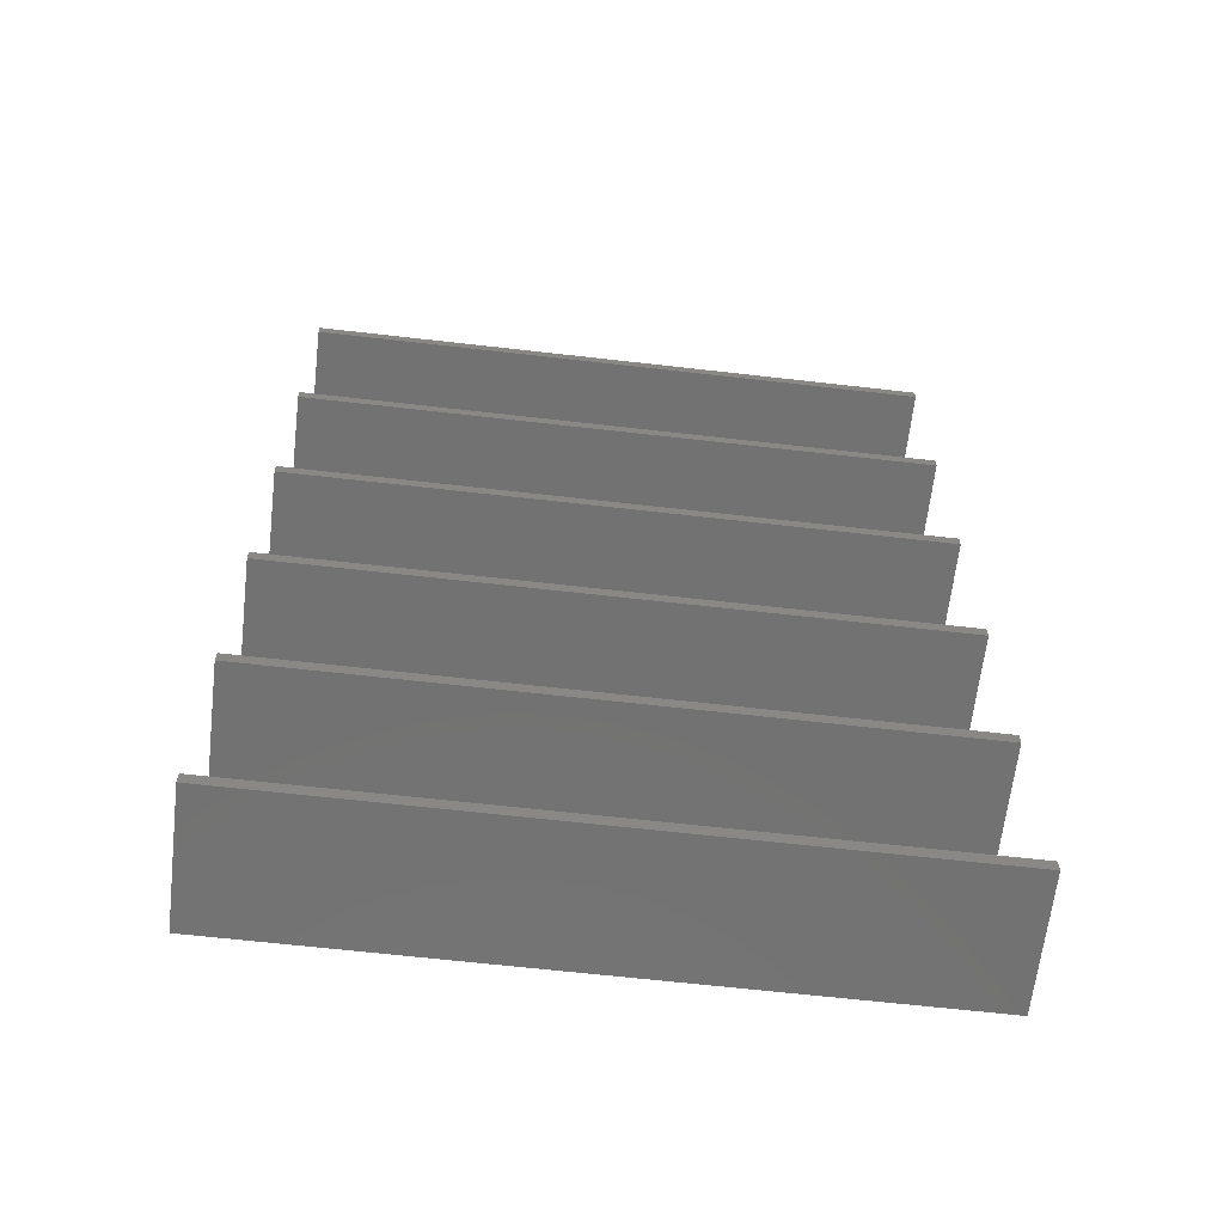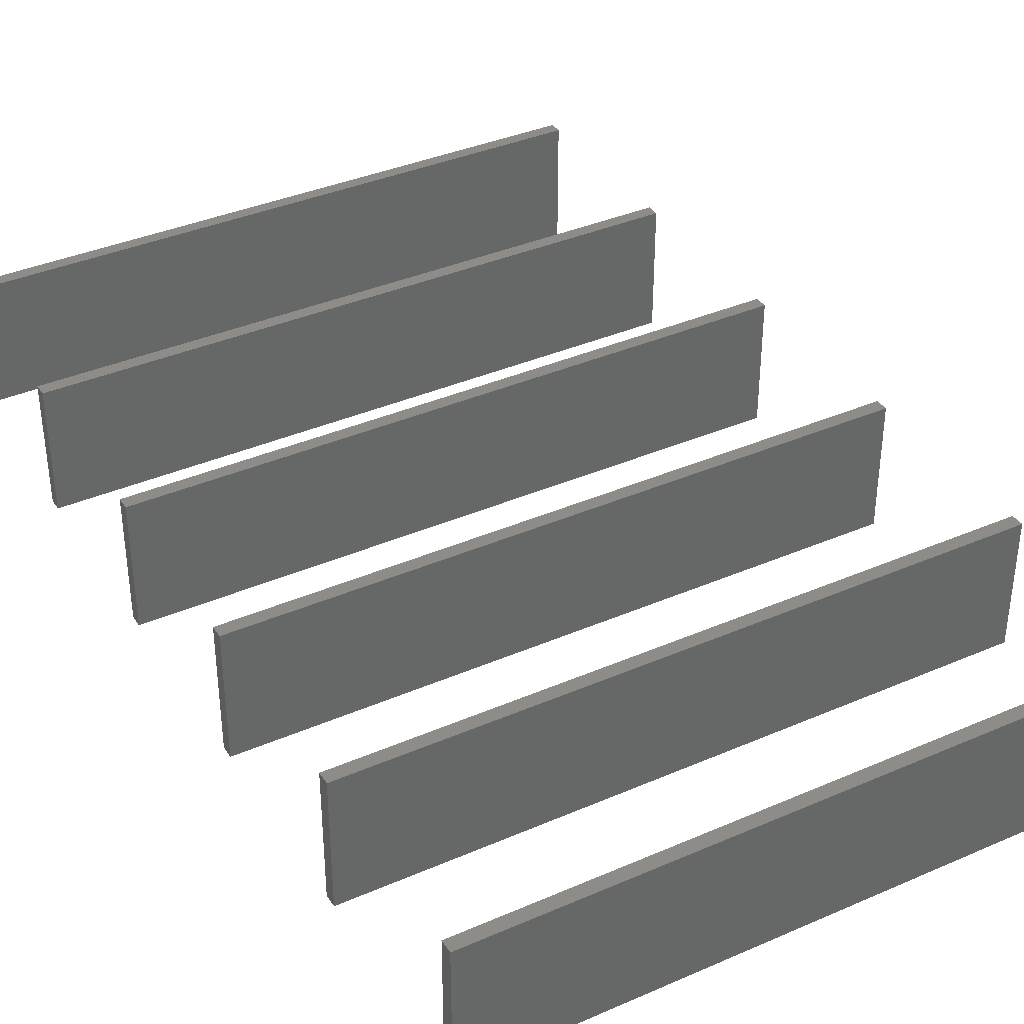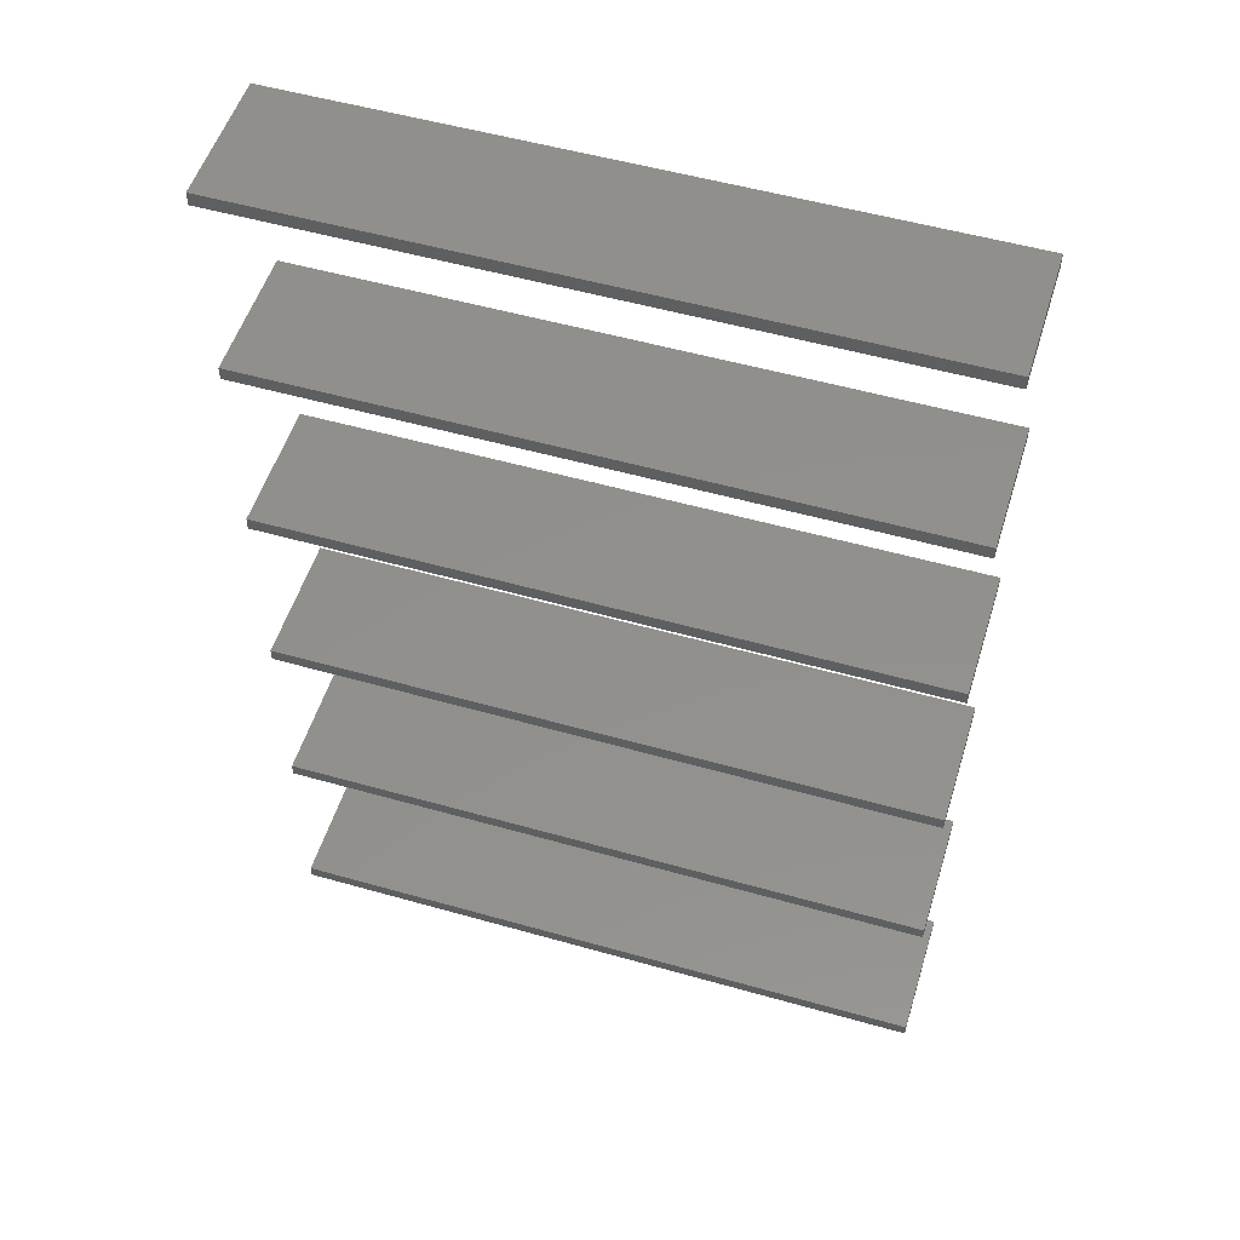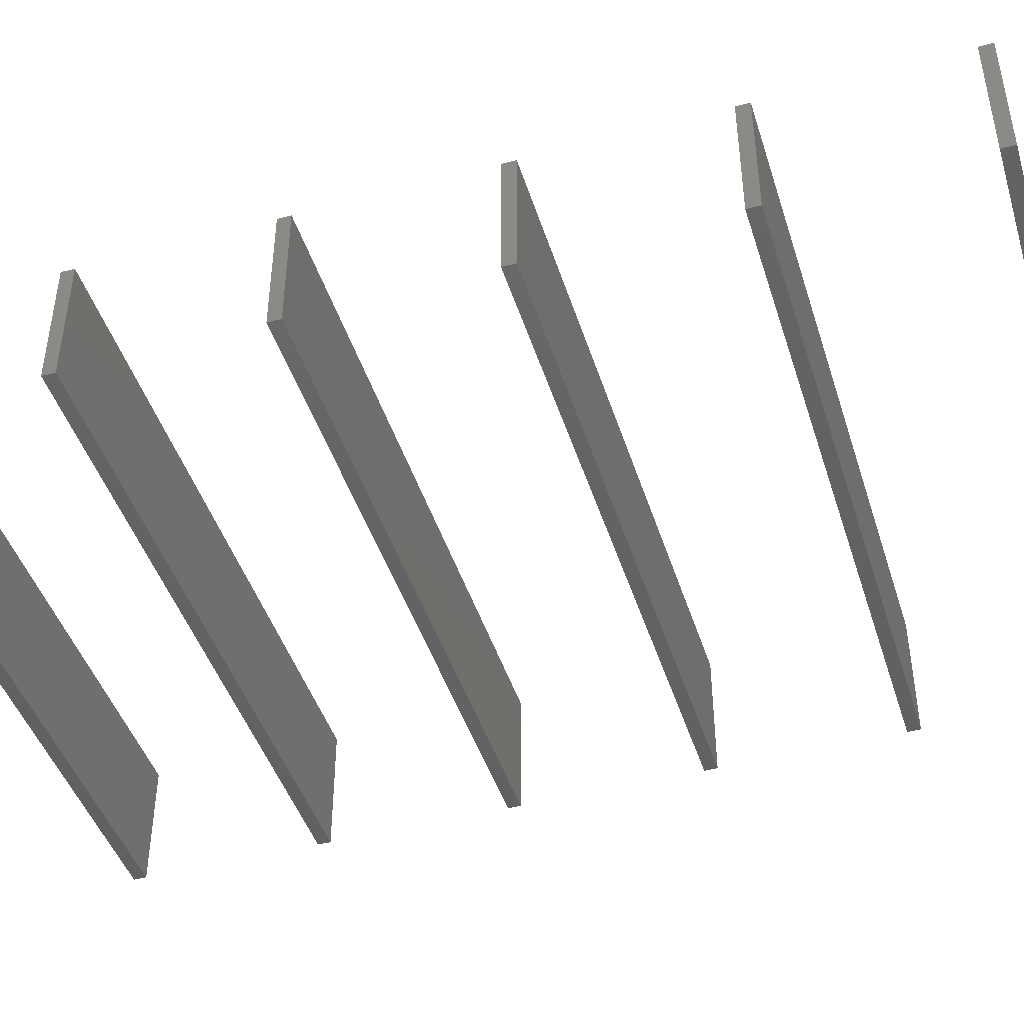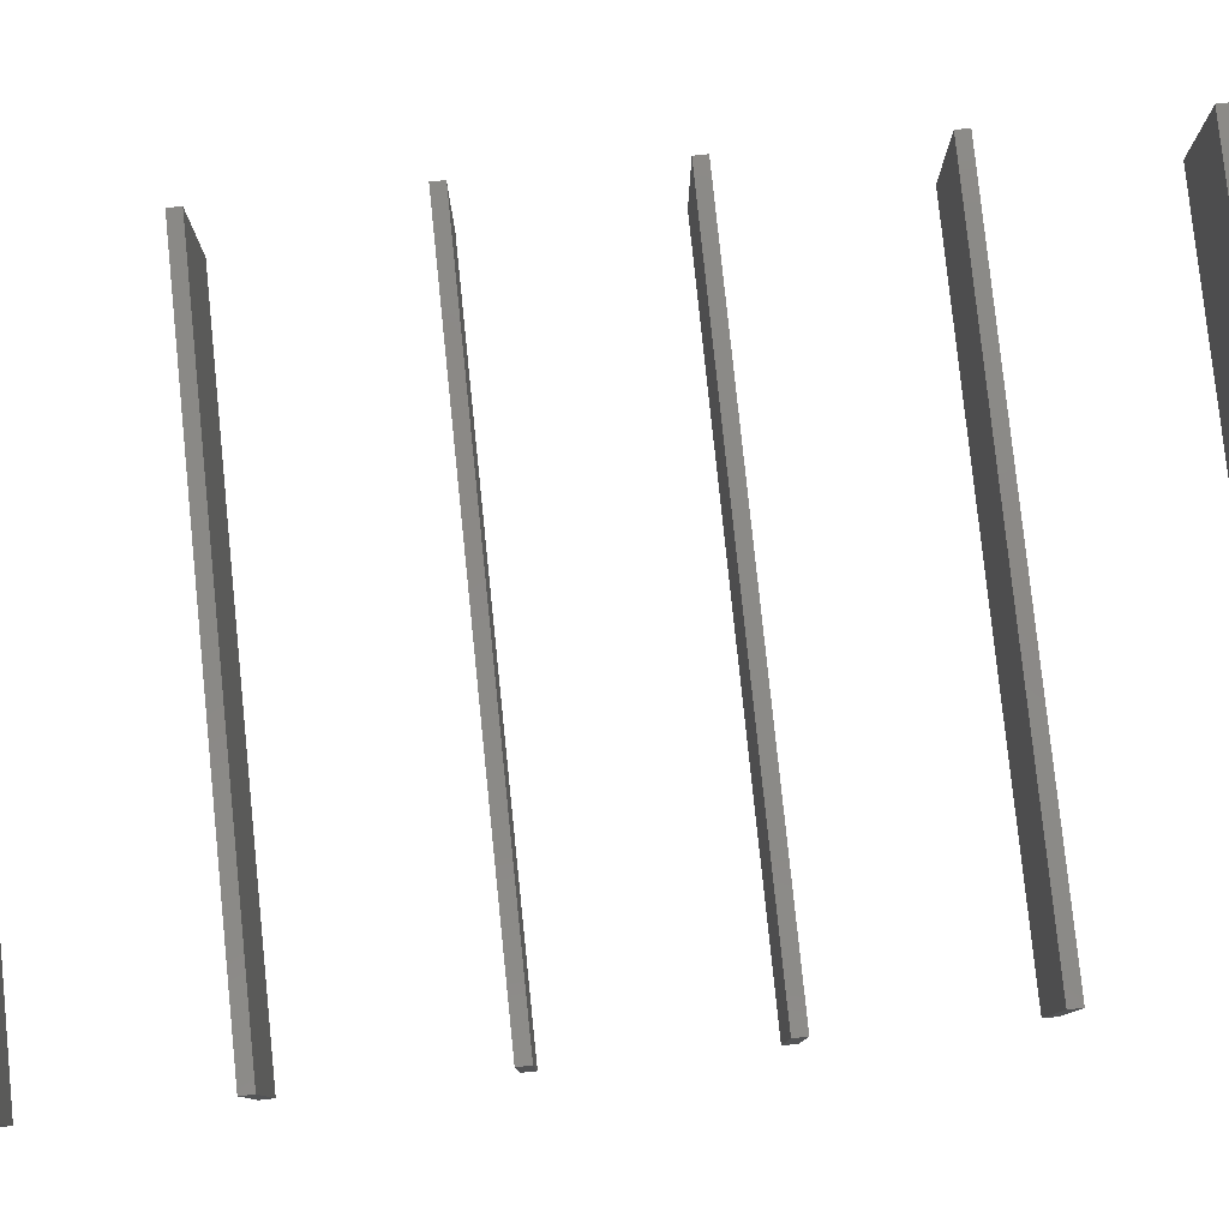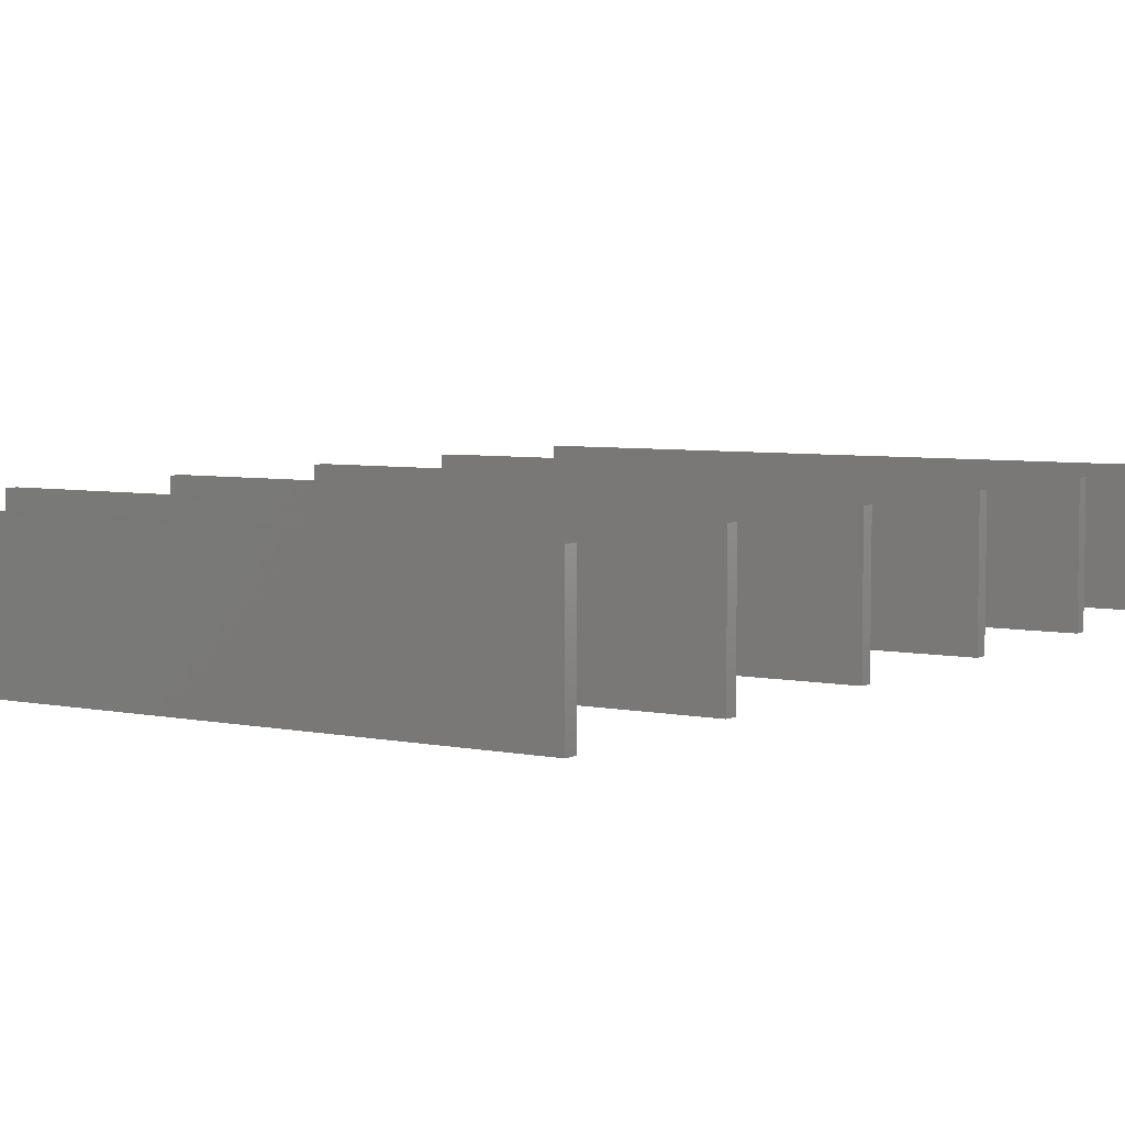
<metadata>
{"format":"stl","ext":"stl","renderer":"f3d","projection":"perspective","resolution":1024,"background":"white","views":[{"elev":-64.2,"azim":-6.6,"up":"+Z"},{"elev":37.2,"azim":-29.2,"up":"+Y"},{"elev":52.8,"azim":17.0,"up":"+Z"},{"elev":-44.6,"azim":-72.9,"up":"+Y"},{"elev":79.9,"azim":-95.9,"up":"+Y"},{"elev":5.2,"azim":33.2,"up":"+Y"}]}
</metadata>
<code>
# stl→obj: 48 verts, 72 faces
v 25 -5 0.5
v 25 5 -0.5
v 25 5 0.5
v 25 -5 -0.5
v -25 5 0.5
v -25 -5 0.5
v -25 -5 -0.5
v -25 5 -0.5
v 25 -5 -14.5
v 25 5 -15.5
v 25 5 -14.5
v 25 -5 -15.5
v -25 5 -14.5
v -25 -5 -14.5
v -25 -5 -15.5
v -25 5 -15.5
v 25 -5 -29.5
v 25 5 -30.5
v 25 5 -29.5
v 25 -5 -30.5
v -25 5 -29.5
v -25 -5 -29.5
v -25 -5 -30.5
v -25 5 -30.5
v 25 -5 -44.5
v 25 5 -45.5
v 25 5 -44.5
v 25 -5 -45.5
v -25 5 -44.5
v -25 -5 -44.5
v -25 -5 -45.5
v -25 5 -45.5
v 25 -5 -59.5
v 25 5 -60.5
v 25 5 -59.5
v 25 -5 -60.5
v -25 5 -59.5
v -25 -5 -59.5
v -25 -5 -60.5
v -25 5 -60.5
v 25 -5 -74.5
v 25 5 -75.5
v 25 5 -74.5
v 25 -5 -75.5
v -25 5 -74.5
v -25 -5 -74.5
v -25 -5 -75.5
v -25 5 -75.5
f 1 2 3
f 2 1 4
f 5 1 3
f 1 5 6
f 7 2 4
f 2 7 8
f 7 5 8
f 5 7 6
f 2 5 3
f 5 2 8
f 7 1 6
f 1 7 4
f 9 10 11
f 10 9 12
f 13 9 11
f 9 13 14
f 15 10 12
f 10 15 16
f 15 13 16
f 13 15 14
f 10 13 11
f 13 10 16
f 15 9 14
f 9 15 12
f 17 18 19
f 18 17 20
f 21 17 19
f 17 21 22
f 23 18 20
f 18 23 24
f 23 21 24
f 21 23 22
f 18 21 19
f 21 18 24
f 23 17 22
f 17 23 20
f 25 26 27
f 26 25 28
f 29 25 27
f 25 29 30
f 31 26 28
f 26 31 32
f 31 29 32
f 29 31 30
f 26 29 27
f 29 26 32
f 31 25 30
f 25 31 28
f 33 34 35
f 34 33 36
f 37 33 35
f 33 37 38
f 39 34 36
f 34 39 40
f 39 37 40
f 37 39 38
f 34 37 35
f 37 34 40
f 39 33 38
f 33 39 36
f 41 42 43
f 42 41 44
f 45 41 43
f 41 45 46
f 47 42 44
f 42 47 48
f 47 45 48
f 45 47 46
f 42 45 43
f 45 42 48
f 47 41 46
f 41 47 44

</code>
